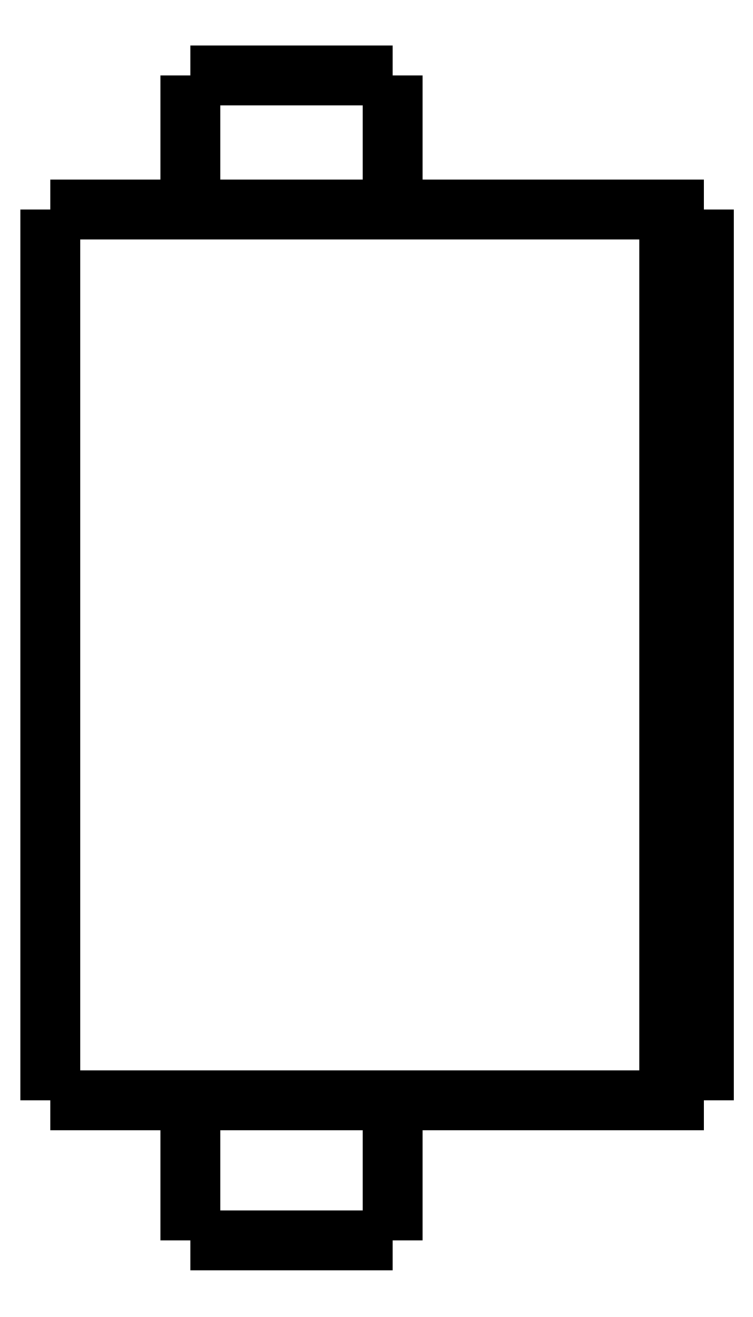
<metadata>
{"format":"dxf","ext":"dxf","renderer":"ezdxf+matplotlib","layout":"modelspace","background":"white","min_lineweight":24,"dpi":150}
</metadata>
<code>
0
SECTION
2
ENTITIES
0
LWPOLYLINE
8
0
90
51
70
0
10
0
20
30
10
0
20
29.48
10
0
20
28.96
10
0
20
28.45
10
0
20
27.93
10
0
20
27.41
10
0
20
26.89
10
0
20
26.37
10
0
20
25.86
10
0
20
25.34
10
0
20
24.82
10
0
20
24.3
10
0
20
23.78
10
0
20
23.27
10
0
20
22.75
10
0
20
22.23
10
0
20
21.71
10
0
20
21.19
10
0
20
20.68
10
0
20
20.16
10
0
20
19.64
10
0
20
19.12
10
0
20
18.6
10
0
20
18.09
10
0
20
17.57
10
0
20
17.05
10
0
20
16.53
10
0
20
16.01
10
0
20
15.5
10
0
20
14.98
10
0
20
14.46
10
0
20
13.94
10
0
20
13.42
10
0
20
12.91
10
0
20
12.39
10
0
20
11.87
10
0
20
11.35
10
0
20
10.83
10
0
20
10.32
10
0
20
9.798
10
0
20
9.28
10
0
20
8.762
10
0
20
8.244
10
0
20
7.726
10
0
20
7.208
10
0
20
6.69
10
0
20
6.172
10
0
20
5.654
10
0
20
5.136
10
0
20
4.618
10
0
20
4.1
0
LWPOLYLINE
8
0
90
51
70
0
10
4.05
20
4.1
10
4.05
20
4.018
10
4.05
20
3.936
10
4.05
20
3.854
10
4.05
20
3.772
10
4.05
20
3.69
10
4.05
20
3.608
10
4.05
20
3.526
10
4.05
20
3.444
10
4.05
20
3.362
10
4.05
20
3.28
10
4.05
20
3.198
10
4.05
20
3.116
10
4.05
20
3.034
10
4.05
20
2.952
10
4.05
20
2.87
10
4.05
20
2.788
10
4.05
20
2.706
10
4.05
20
2.624
10
4.05
20
2.542
10
4.05
20
2.46
10
4.05
20
2.378
10
4.05
20
2.296
10
4.05
20
2.214
10
4.05
20
2.132
10
4.05
20
2.05
10
4.05
20
1.968
10
4.05
20
1.886
10
4.05
20
1.804
10
4.05
20
1.722
10
4.05
20
1.64
10
4.05
20
1.558
10
4.05
20
1.476
10
4.05
20
1.394
10
4.05
20
1.312
10
4.05
20
1.23
10
4.05
20
1.148
10
4.05
20
1.066
10
4.05
20
0.984
10
4.05
20
0.902
10
4.05
20
0.82
10
4.05
20
0.738
10
4.05
20
0.656
10
4.05
20
0.574
10
4.05
20
0.492
10
4.05
20
0.41
10
4.05
20
0.328
10
4.05
20
0.246
10
4.05
20
0.164
10
4.05
20
0.082
10
4.05
20
0
0
LWPOLYLINE
8
0
90
51
70
0
10
9.95
20
4.1
10
9.95
20
4.018
10
9.95
20
3.936
10
9.95
20
3.854
10
9.95
20
3.772
10
9.95
20
3.69
10
9.95
20
3.608
10
9.95
20
3.526
10
9.95
20
3.444
10
9.95
20
3.362
10
9.95
20
3.28
10
9.95
20
3.198
10
9.95
20
3.116
10
9.95
20
3.034
10
9.95
20
2.952
10
9.95
20
2.87
10
9.95
20
2.788
10
9.95
20
2.706
10
9.95
20
2.624
10
9.95
20
2.542
10
9.95
20
2.46
10
9.95
20
2.378
10
9.95
20
2.296
10
9.95
20
2.214
10
9.95
20
2.132
10
9.95
20
2.05
10
9.95
20
1.968
10
9.95
20
1.886
10
9.95
20
1.804
10
9.95
20
1.722
10
9.95
20
1.64
10
9.95
20
1.558
10
9.95
20
1.476
10
9.95
20
1.394
10
9.95
20
1.312
10
9.95
20
1.23
10
9.95
20
1.148
10
9.95
20
1.066
10
9.95
20
0.984
10
9.95
20
0.902
10
9.95
20
0.82
10
9.95
20
0.738
10
9.95
20
0.656
10
9.95
20
0.574
10
9.95
20
0.492
10
9.95
20
0.41
10
9.95
20
0.328
10
9.95
20
0.246
10
9.95
20
0.164
10
9.95
20
0.082
10
9.95
20
0
0
LWPOLYLINE
8
0
90
51
70
0
10
4.05
20
33.9
10
4.05
20
33.82
10
4.05
20
33.74
10
4.05
20
33.67
10
4.05
20
33.59
10
4.05
20
33.51
10
4.05
20
33.43
10
4.05
20
33.35
10
4.05
20
33.28
10
4.05
20
33.2
10
4.05
20
33.12
10
4.05
20
33.04
10
4.05
20
32.96
10
4.05
20
32.89
10
4.05
20
32.81
10
4.05
20
32.73
10
4.05
20
32.65
10
4.05
20
32.57
10
4.05
20
32.5
10
4.05
20
32.42
10
4.05
20
32.34
10
4.05
20
32.26
10
4.05
20
32.18
10
4.05
20
32.11
10
4.05
20
32.03
10
4.05
20
31.95
10
4.05
20
31.87
10
4.05
20
31.79
10
4.05
20
31.72
10
4.05
20
31.64
10
4.05
20
31.56
10
4.05
20
31.48
10
4.05
20
31.4
10
4.05
20
31.33
10
4.05
20
31.25
10
4.05
20
31.17
10
4.05
20
31.09
10
4.05
20
31.01
10
4.05
20
30.94
10
4.05
20
30.86
10
4.05
20
30.78
10
4.05
20
30.7
10
4.05
20
30.62
10
4.05
20
30.55
10
4.05
20
30.47
10
4.05
20
30.39
10
4.05
20
30.31
10
4.05
20
30.23
10
4.05
20
30.16
10
4.05
20
30.08
10
4.05
20
30
0
LWPOLYLINE
8
0
90
51
70
0
10
9.95
20
33.9
10
9.95
20
33.82
10
9.95
20
33.74
10
9.95
20
33.67
10
9.95
20
33.59
10
9.95
20
33.51
10
9.95
20
33.43
10
9.95
20
33.35
10
9.95
20
33.28
10
9.95
20
33.2
10
9.95
20
33.12
10
9.95
20
33.04
10
9.95
20
32.96
10
9.95
20
32.89
10
9.95
20
32.81
10
9.95
20
32.73
10
9.95
20
32.65
10
9.95
20
32.57
10
9.95
20
32.5
10
9.95
20
32.42
10
9.95
20
32.34
10
9.95
20
32.26
10
9.95
20
32.18
10
9.95
20
32.11
10
9.95
20
32.03
10
9.95
20
31.95
10
9.95
20
31.87
10
9.95
20
31.79
10
9.95
20
31.72
10
9.95
20
31.64
10
9.95
20
31.56
10
9.95
20
31.48
10
9.95
20
31.4
10
9.95
20
31.33
10
9.95
20
31.25
10
9.95
20
31.17
10
9.95
20
31.09
10
9.95
20
31.01
10
9.95
20
30.94
10
9.95
20
30.86
10
9.95
20
30.78
10
9.95
20
30.7
10
9.95
20
30.62
10
9.95
20
30.55
10
9.95
20
30.47
10
9.95
20
30.39
10
9.95
20
30.31
10
9.95
20
30.23
10
9.95
20
30.16
10
9.95
20
30.08
10
9.95
20
30
0
LWPOLYLINE
8
0
90
51
70
0
10
0
20
30
10
0.03748
20
30
10
0.07495
20
30
10
0.1124
20
30
10
0.1814
20
30
10
0.2924
20
30
10
0.4034
20
30
10
0.5144
20
30
10
0.6848
20
30
10
0.8651
20
30
10
1.045
20
30
10
1.243
20
30
10
1.486
20
30
10
1.729
20
30
10
1.971
20
30
10
2.252
20
30
10
2.548
20
30
10
2.844
20
30
10
3.145
20
30
10
3.483
20
30
10
3.82
20
30
10
4.158
20
30
10
4.512
20
30
10
4.878
20
30
10
5.245
20
30
10
5.611
20
30
10
5.993
20
30
10
6.374
20
30
10
6.755
20
30
10
7.137
20
30
10
7.518
20
30
10
7.9
20
30
10
8.281
20
30
10
8.651
20
30
10
9.018
20
30
10
9.385
20
30
10
9.745
20
30
10
10.08
20
30
10
10.42
20
30
10
10.76
20
30
10
11.07
20
30
10
11.37
20
30
10
11.67
20
30
10
11.96
20
30
10
12.2
20
30
10
12.45
20
30
10
12.69
20
30
10
12.9
20
30
10
13.08
20
30
10
13.27
20
30
10
13.45
20
30
0
LWPOLYLINE
8
0
90
51
70
0
10
0
20
4.1
10
0.03748
20
4.1
10
0.07495
20
4.1
10
0.1124
20
4.1
10
0.1814
20
4.1
10
0.2924
20
4.1
10
0.4034
20
4.1
10
0.5144
20
4.1
10
0.6848
20
4.1
10
0.8651
20
4.1
10
1.045
20
4.1
10
1.243
20
4.1
10
1.486
20
4.1
10
1.729
20
4.1
10
1.971
20
4.1
10
2.252
20
4.1
10
2.548
20
4.1
10
2.844
20
4.1
10
3.145
20
4.1
10
3.483
20
4.1
10
3.82
20
4.1
10
4.158
20
4.1
10
4.512
20
4.1
10
4.878
20
4.1
10
5.245
20
4.1
10
5.611
20
4.1
10
5.993
20
4.1
10
6.374
20
4.1
10
6.755
20
4.1
10
7.137
20
4.1
10
7.518
20
4.1
10
7.9
20
4.1
10
8.281
20
4.1
10
8.651
20
4.1
10
9.018
20
4.1
10
9.385
20
4.1
10
9.745
20
4.1
10
10.08
20
4.1
10
10.42
20
4.1
10
10.76
20
4.1
10
11.07
20
4.1
10
11.37
20
4.1
10
11.67
20
4.1
10
11.96
20
4.1
10
12.2
20
4.1
10
12.45
20
4.1
10
12.69
20
4.1
10
12.9
20
4.1
10
13.08
20
4.1
10
13.27
20
4.1
10
13.45
20
4.1
0
LWPOLYLINE
8
0
90
51
70
0
10
19
20
30
10
19
20
29.48
10
19
20
28.96
10
19
20
28.45
10
19
20
27.93
10
19
20
27.41
10
19
20
26.89
10
19
20
26.37
10
19
20
25.86
10
19
20
25.34
10
19
20
24.82
10
19
20
24.3
10
19
20
23.78
10
19
20
23.27
10
19
20
22.75
10
19
20
22.23
10
19
20
21.71
10
19
20
21.19
10
19
20
20.68
10
19
20
20.16
10
19
20
19.64
10
19
20
19.12
10
19
20
18.6
10
19
20
18.09
10
19
20
17.57
10
19
20
17.05
10
19
20
16.53
10
19
20
16.01
10
19
20
15.5
10
19
20
14.98
10
19
20
14.46
10
19
20
13.94
10
19
20
13.42
10
19
20
12.91
10
19
20
12.39
10
19
20
11.87
10
19
20
11.35
10
19
20
10.83
10
19
20
10.32
10
19
20
9.798
10
19
20
9.28
10
19
20
8.762
10
19
20
8.244
10
19
20
7.726
10
19
20
7.208
10
19
20
6.69
10
19
20
6.172
10
19
20
5.654
10
19
20
5.136
10
19
20
4.618
10
19
20
4.1
0
LWPOLYLINE
8
0
90
51
70
0
10
15.29
20
4.1
10
15.35
20
4.1
10
15.4
20
4.1
10
15.45
20
4.1
10
15.51
20
4.1
10
15.56
20
4.1
10
15.62
20
4.1
10
15.67
20
4.1
10
15.72
20
4.1
10
15.78
20
4.1
10
15.83
20
4.1
10
15.89
20
4.1
10
15.94
20
4.1
10
16
20
4.1
10
16.05
20
4.1
10
16.1
20
4.1
10
16.16
20
4.1
10
16.21
20
4.1
10
16.27
20
4.1
10
16.32
20
4.1
10
16.37
20
4.1
10
16.43
20
4.1
10
16.48
20
4.1
10
16.54
20
4.1
10
16.59
20
4.1
10
16.65
20
4.1
10
16.7
20
4.1
10
16.75
20
4.1
10
16.81
20
4.1
10
16.86
20
4.1
10
16.92
20
4.1
10
16.97
20
4.1
10
17.02
20
4.1
10
17.08
20
4.1
10
17.13
20
4.1
10
17.19
20
4.1
10
17.24
20
4.1
10
17.3
20
4.1
10
17.35
20
4.1
10
17.4
20
4.1
10
17.46
20
4.1
10
17.51
20
4.1
10
17.57
20
4.1
10
17.62
20
4.1
10
17.67
20
4.1
10
17.73
20
4.1
10
17.78
20
4.1
10
17.84
20
4.1
10
17.89
20
4.1
10
17.95
20
4.1
10
18
20
4.1
0
LWPOLYLINE
8
0
90
51
70
0
10
18
20
4.1
10
18
20
4.618
10
18
20
5.136
10
18
20
5.654
10
18
20
6.172
10
18
20
6.69
10
18
20
7.208
10
18
20
7.726
10
18
20
8.244
10
18
20
8.762
10
18
20
9.28
10
18
20
9.798
10
18
20
10.32
10
18
20
10.83
10
18
20
11.35
10
18
20
11.87
10
18
20
12.39
10
18
20
12.91
10
18
20
13.42
10
18
20
13.94
10
18
20
14.46
10
18
20
14.98
10
18
20
15.5
10
18
20
16.01
10
18
20
16.53
10
18
20
17.05
10
18
20
17.57
10
18
20
18.09
10
18
20
18.6
10
18
20
19.12
10
18
20
19.64
10
18
20
20.16
10
18
20
20.68
10
18
20
21.19
10
18
20
21.71
10
18
20
22.23
10
18
20
22.75
10
18
20
23.27
10
18
20
23.78
10
18
20
24.3
10
18
20
24.82
10
18
20
25.34
10
18
20
25.86
10
18
20
26.37
10
18
20
26.89
10
18
20
27.41
10
18
20
27.93
10
18
20
28.45
10
18
20
28.96
10
18
20
29.48
10
18
20
30
0
LWPOLYLINE
8
0
90
51
70
0
10
15.29
20
30
10
15.35
20
30
10
15.4
20
30
10
15.45
20
30
10
15.51
20
30
10
15.56
20
30
10
15.62
20
30
10
15.67
20
30
10
15.72
20
30
10
15.78
20
30
10
15.83
20
30
10
15.89
20
30
10
15.94
20
30
10
16
20
30
10
16.05
20
30
10
16.1
20
30
10
16.16
20
30
10
16.21
20
30
10
16.27
20
30
10
16.32
20
30
10
16.37
20
30
10
16.43
20
30
10
16.48
20
30
10
16.54
20
30
10
16.59
20
30
10
16.65
20
30
10
16.7
20
30
10
16.75
20
30
10
16.81
20
30
10
16.86
20
30
10
16.92
20
30
10
16.97
20
30
10
17.02
20
30
10
17.08
20
30
10
17.13
20
30
10
17.19
20
30
10
17.24
20
30
10
17.3
20
30
10
17.35
20
30
10
17.4
20
30
10
17.46
20
30
10
17.51
20
30
10
17.57
20
30
10
17.62
20
30
10
17.67
20
30
10
17.73
20
30
10
17.78
20
30
10
17.84
20
30
10
17.89
20
30
10
17.95
20
30
10
18
20
30
0
LWPOLYLINE
8
0
90
51
70
0
10
13.45
20
30
10
13.47
20
30
10
13.49
20
30
10
13.51
20
30
10
13.53
20
30
10
13.55
20
30
10
13.58
20
30
10
13.6
20
30
10
13.63
20
30
10
13.65
20
30
10
13.68
20
30
10
13.71
20
30
10
13.74
20
30
10
13.77
20
30
10
13.8
20
30
10
13.83
20
30
10
13.86
20
30
10
13.9
20
30
10
13.93
20
30
10
13.96
20
30
10
14
20
30
10
14.04
20
30
10
14.07
20
30
10
14.11
20
30
10
14.15
20
30
10
14.19
20
30
10
14.23
20
30
10
14.27
20
30
10
14.31
20
30
10
14.35
20
30
10
14.39
20
30
10
14.43
20
30
10
14.47
20
30
10
14.52
20
30
10
14.56
20
30
10
14.6
20
30
10
14.65
20
30
10
14.69
20
30
10
14.74
20
30
10
14.78
20
30
10
14.83
20
30
10
14.87
20
30
10
14.92
20
30
10
14.97
20
30
10
15.01
20
30
10
15.06
20
30
10
15.1
20
30
10
15.15
20
30
10
15.2
20
30
10
15.24
20
30
10
15.29
20
30
0
LWPOLYLINE
8
0
90
51
70
0
10
18
20
30
10
18.02
20
30
10
18.04
20
30
10
18.06
20
30
10
18.08
20
30
10
18.1
20
30
10
18.12
20
30
10
18.14
20
30
10
18.16
20
30
10
18.18
20
30
10
18.2
20
30
10
18.22
20
30
10
18.24
20
30
10
18.26
20
30
10
18.28
20
30
10
18.3
20
30
10
18.32
20
30
10
18.34
20
30
10
18.36
20
30
10
18.38
20
30
10
18.4
20
30
10
18.42
20
30
10
18.44
20
30
10
18.46
20
30
10
18.48
20
30
10
18.5
20
30
10
18.52
20
30
10
18.54
20
30
10
18.56
20
30
10
18.58
20
30
10
18.6
20
30
10
18.62
20
30
10
18.64
20
30
10
18.66
20
30
10
18.68
20
30
10
18.7
20
30
10
18.72
20
30
10
18.74
20
30
10
18.76
20
30
10
18.78
20
30
10
18.8
20
30
10
18.82
20
30
10
18.84
20
30
10
18.86
20
30
10
18.88
20
30
10
18.9
20
30
10
18.92
20
30
10
18.94
20
30
10
18.96
20
30
10
18.98
20
30
10
19
20
30
0
LWPOLYLINE
8
0
90
51
70
0
10
19
20
4.1
10
18.98
20
4.1
10
18.96
20
4.1
10
18.94
20
4.1
10
18.92
20
4.1
10
18.9
20
4.1
10
18.88
20
4.1
10
18.86
20
4.1
10
18.84
20
4.1
10
18.82
20
4.1
10
18.8
20
4.1
10
18.78
20
4.1
10
18.76
20
4.1
10
18.74
20
4.1
10
18.72
20
4.1
10
18.7
20
4.1
10
18.68
20
4.1
10
18.66
20
4.1
10
18.64
20
4.1
10
18.62
20
4.1
10
18.6
20
4.1
10
18.58
20
4.1
10
18.56
20
4.1
10
18.54
20
4.1
10
18.52
20
4.1
10
18.5
20
4.1
10
18.48
20
4.1
10
18.46
20
4.1
10
18.44
20
4.1
10
18.42
20
4.1
10
18.4
20
4.1
10
18.38
20
4.1
10
18.36
20
4.1
10
18.34
20
4.1
10
18.32
20
4.1
10
18.3
20
4.1
10
18.28
20
4.1
10
18.26
20
4.1
10
18.24
20
4.1
10
18.22
20
4.1
10
18.2
20
4.1
10
18.18
20
4.1
10
18.16
20
4.1
10
18.14
20
4.1
10
18.12
20
4.1
10
18.1
20
4.1
10
18.08
20
4.1
10
18.06
20
4.1
10
18.04
20
4.1
10
18.02
20
4.1
10
18
20
4.1
0
LWPOLYLINE
8
0
90
51
70
0
10
15.29
20
4.1
10
15.24
20
4.1
10
15.2
20
4.1
10
15.15
20
4.1
10
15.1
20
4.1
10
15.06
20
4.1
10
15.01
20
4.1
10
14.97
20
4.1
10
14.92
20
4.1
10
14.87
20
4.1
10
14.83
20
4.1
10
14.78
20
4.1
10
14.74
20
4.1
10
14.69
20
4.1
10
14.65
20
4.1
10
14.6
20
4.1
10
14.56
20
4.1
10
14.52
20
4.1
10
14.47
20
4.1
10
14.43
20
4.1
10
14.39
20
4.1
10
14.35
20
4.1
10
14.31
20
4.1
10
14.27
20
4.1
10
14.23
20
4.1
10
14.19
20
4.1
10
14.15
20
4.1
10
14.11
20
4.1
10
14.07
20
4.1
10
14.04
20
4.1
10
14
20
4.1
10
13.96
20
4.1
10
13.93
20
4.1
10
13.9
20
4.1
10
13.86
20
4.1
10
13.83
20
4.1
10
13.8
20
4.1
10
13.77
20
4.1
10
13.74
20
4.1
10
13.71
20
4.1
10
13.68
20
4.1
10
13.65
20
4.1
10
13.63
20
4.1
10
13.6
20
4.1
10
13.58
20
4.1
10
13.55
20
4.1
10
13.53
20
4.1
10
13.51
20
4.1
10
13.49
20
4.1
10
13.47
20
4.1
10
13.45
20
4.1
0
LWPOLYLINE
8
0
90
51
70
0
10
9.95
20
0
10
9.929
20
0
10
9.909
20
0
10
9.888
20
0
10
9.85
20
0
10
9.789
20
0
10
9.728
20
0
10
9.667
20
0
10
9.574
20
0
10
9.475
20
0
10
9.377
20
0
10
9.269
20
0
10
9.138
20
0
10
9.007
20
0
10
8.877
20
0
10
8.727
20
0
10
8.571
20
0
10
8.414
20
0
10
8.255
20
0
10
8.08
20
0
10
7.906
20
0
10
7.731
20
0
10
7.551
20
0
10
7.368
20
0
10
7.184
20
0
10
7
20
0
10
6.816
20
0
10
6.632
20
0
10
6.449
20
0
10
6.269
20
0
10
6.094
20
0
10
5.92
20
0
10
5.745
20
0
10
5.586
20
0
10
5.429
20
0
10
5.273
20
0
10
5.123
20
0
10
4.993
20
0
10
4.862
20
0
10
4.731
20
0
10
4.623
20
0
10
4.525
20
0
10
4.426
20
0
10
4.333
20
0
10
4.272
20
0
10
4.211
20
0
10
4.15
20
0
10
4.112
20
0
10
4.091
20
0
10
4.071
20
0
10
4.05
20
0
0
LWPOLYLINE
8
0
90
51
70
0
10
9.95
20
33.9
10
9.929
20
33.9
10
9.909
20
33.9
10
9.888
20
33.9
10
9.85
20
33.9
10
9.789
20
33.9
10
9.728
20
33.9
10
9.667
20
33.9
10
9.574
20
33.9
10
9.475
20
33.9
10
9.377
20
33.9
10
9.269
20
33.9
10
9.138
20
33.9
10
9.007
20
33.9
10
8.877
20
33.9
10
8.727
20
33.9
10
8.571
20
33.9
10
8.414
20
33.9
10
8.255
20
33.9
10
8.08
20
33.9
10
7.906
20
33.9
10
7.731
20
33.9
10
7.551
20
33.9
10
7.368
20
33.9
10
7.184
20
33.9
10
7
20
33.9
10
6.816
20
33.9
10
6.632
20
33.9
10
6.449
20
33.9
10
6.269
20
33.9
10
6.094
20
33.9
10
5.92
20
33.9
10
5.745
20
33.9
10
5.586
20
33.9
10
5.429
20
33.9
10
5.273
20
33.9
10
5.123
20
33.9
10
4.993
20
33.9
10
4.862
20
33.9
10
4.731
20
33.9
10
4.623
20
33.9
10
4.525
20
33.9
10
4.426
20
33.9
10
4.333
20
33.9
10
4.272
20
33.9
10
4.211
20
33.9
10
4.15
20
33.9
10
4.112
20
33.9
10
4.091
20
33.9
10
4.071
20
33.9
10
4.05
20
33.9
0
ENDSEC
0
EOF

</code>
